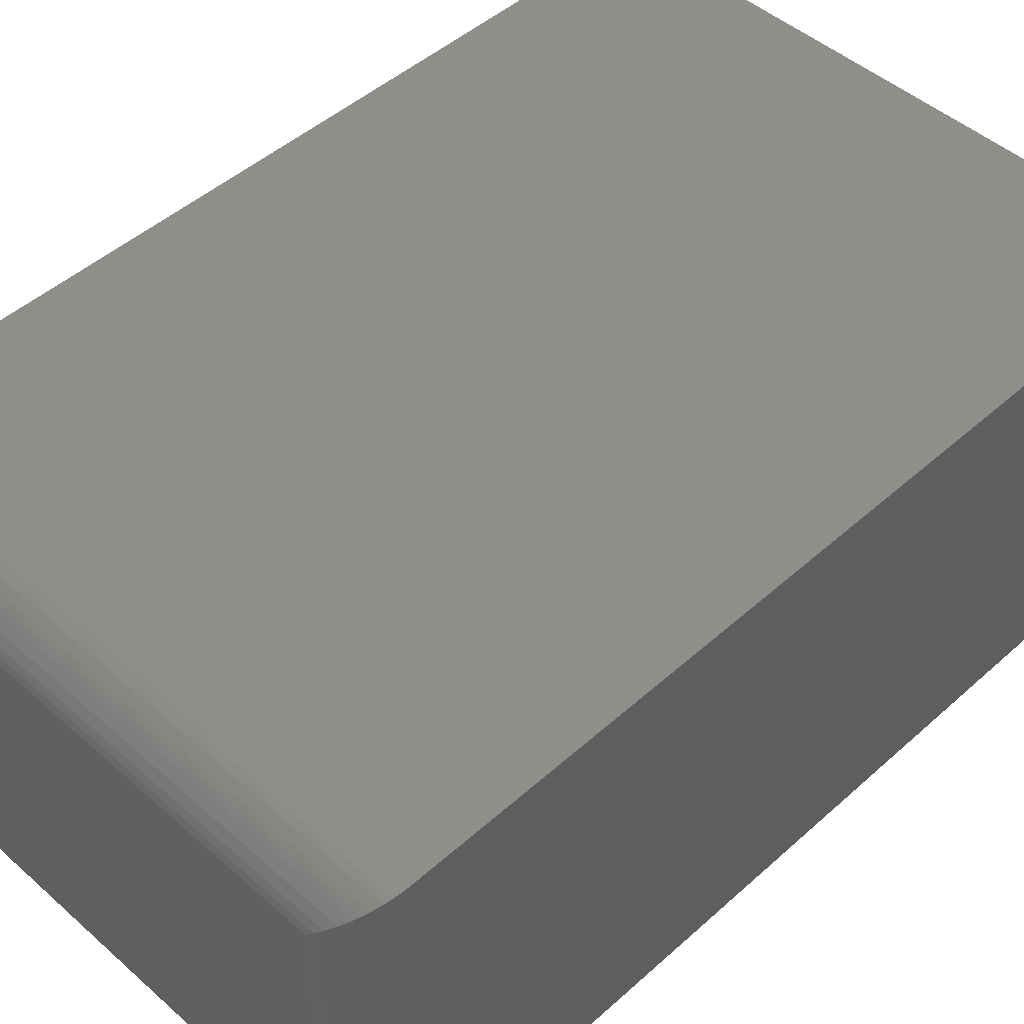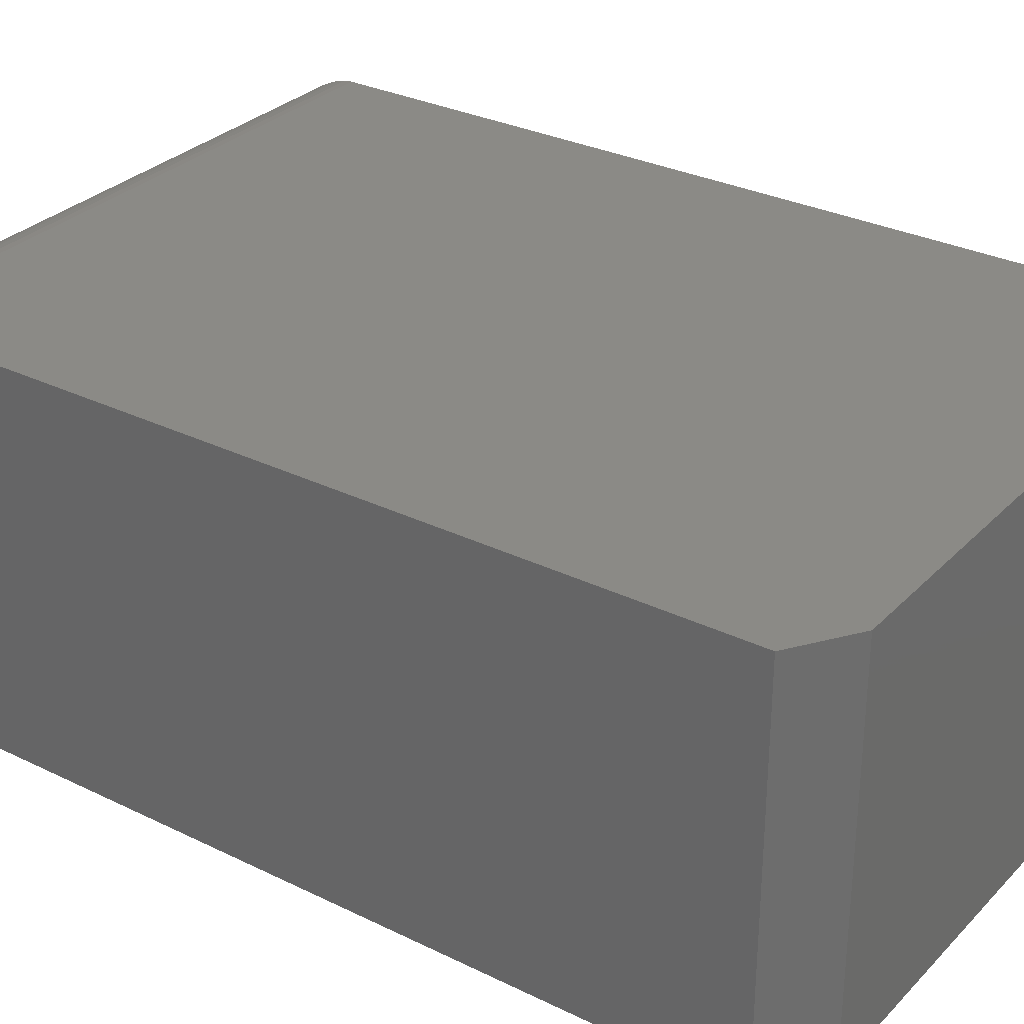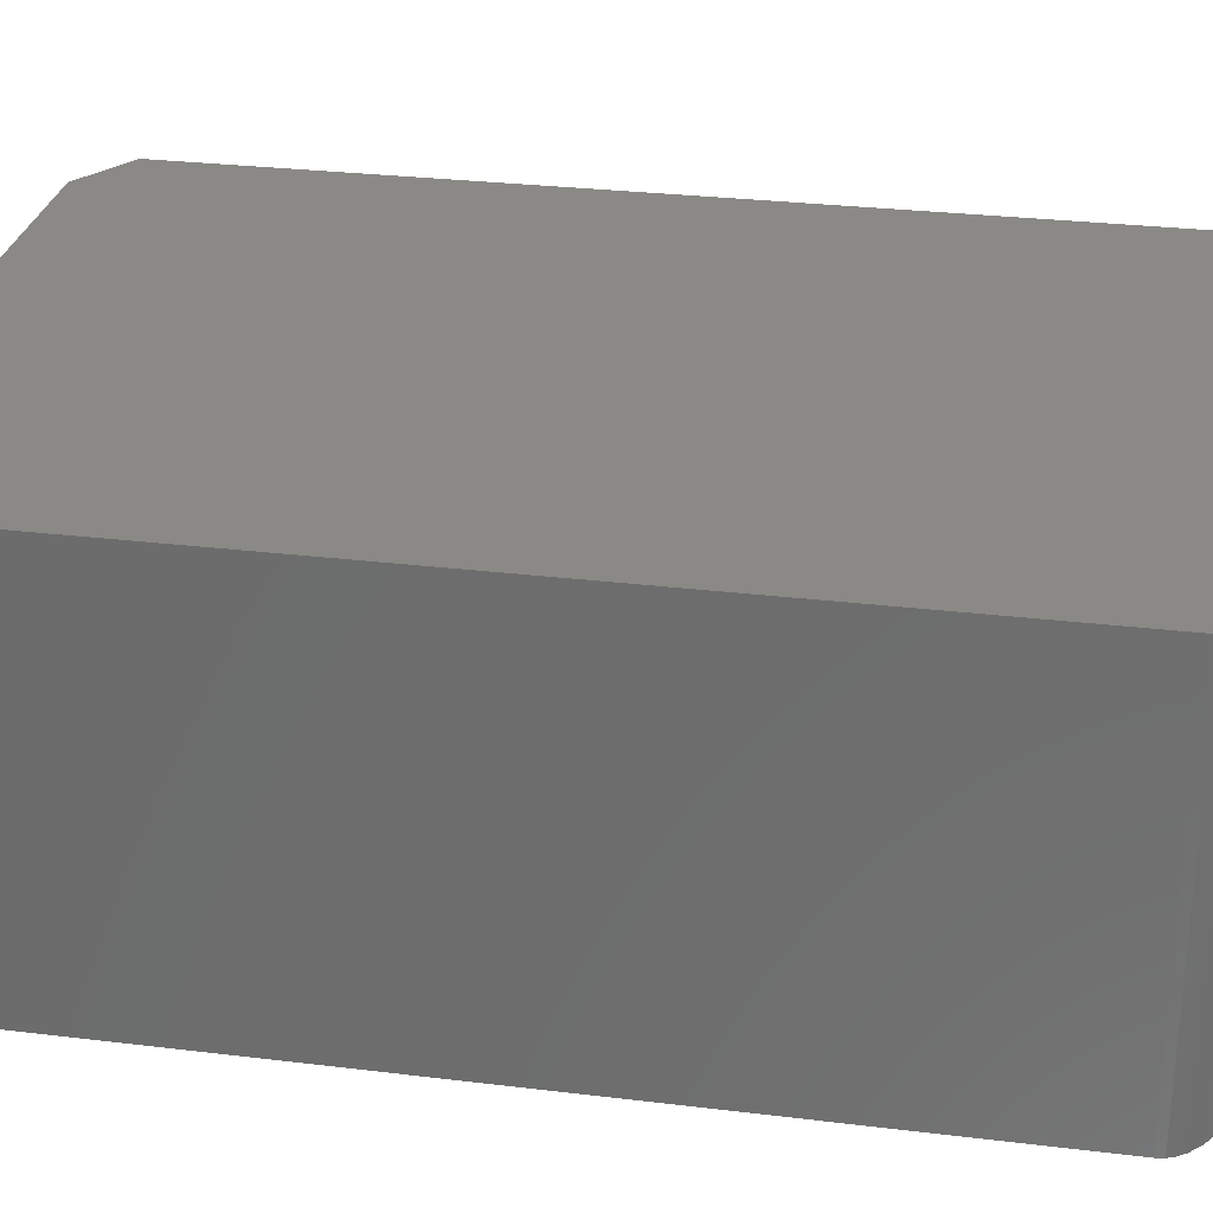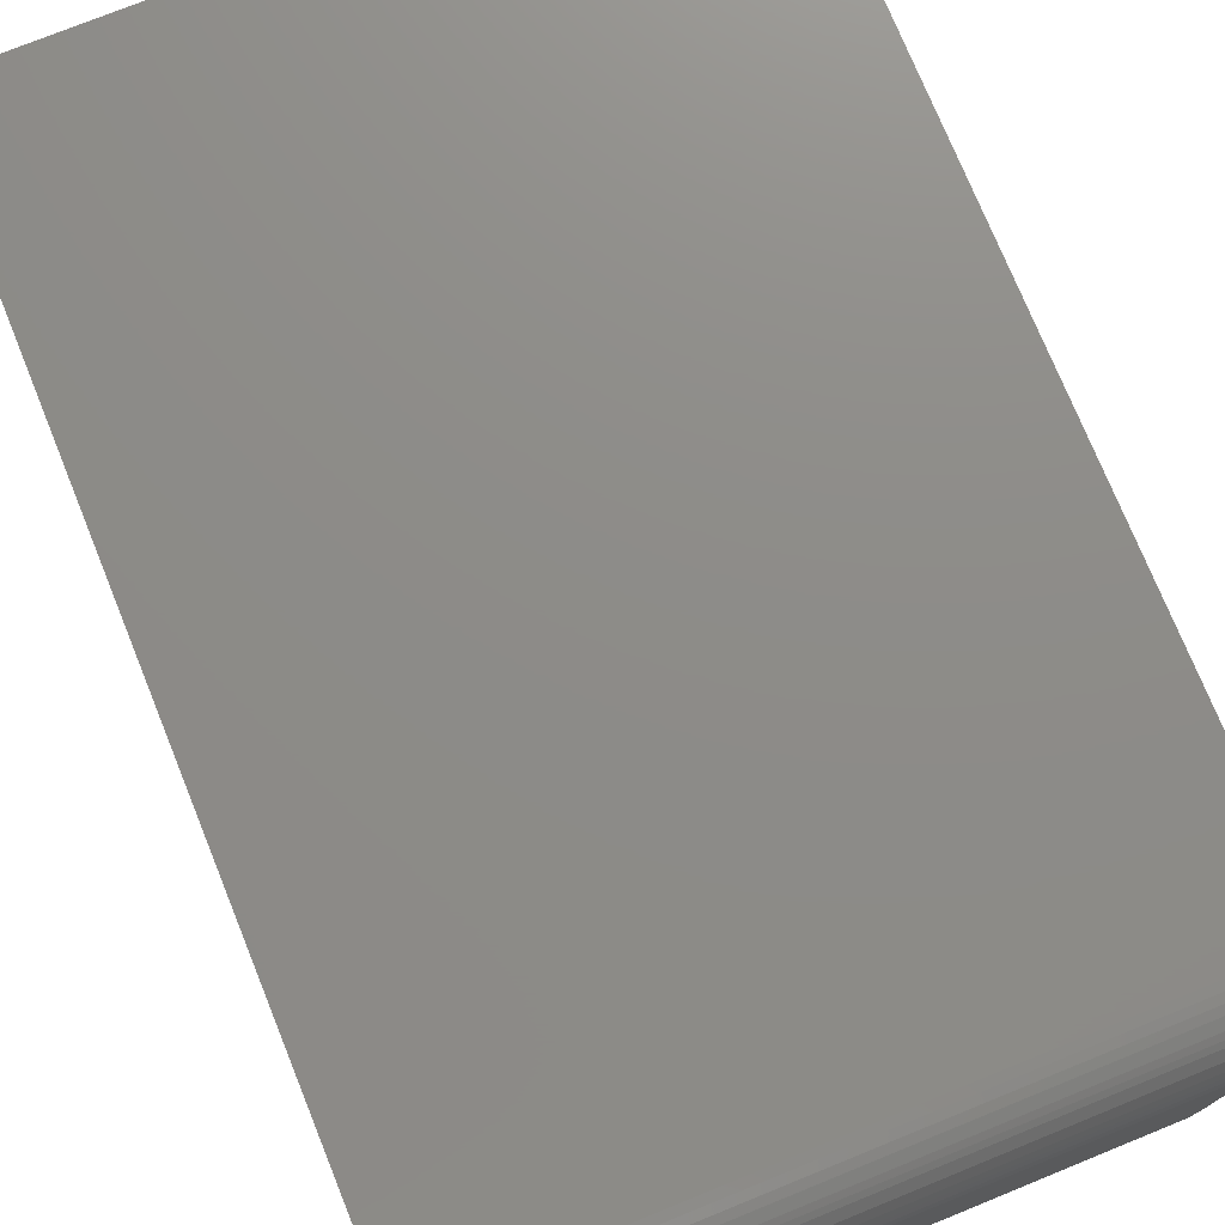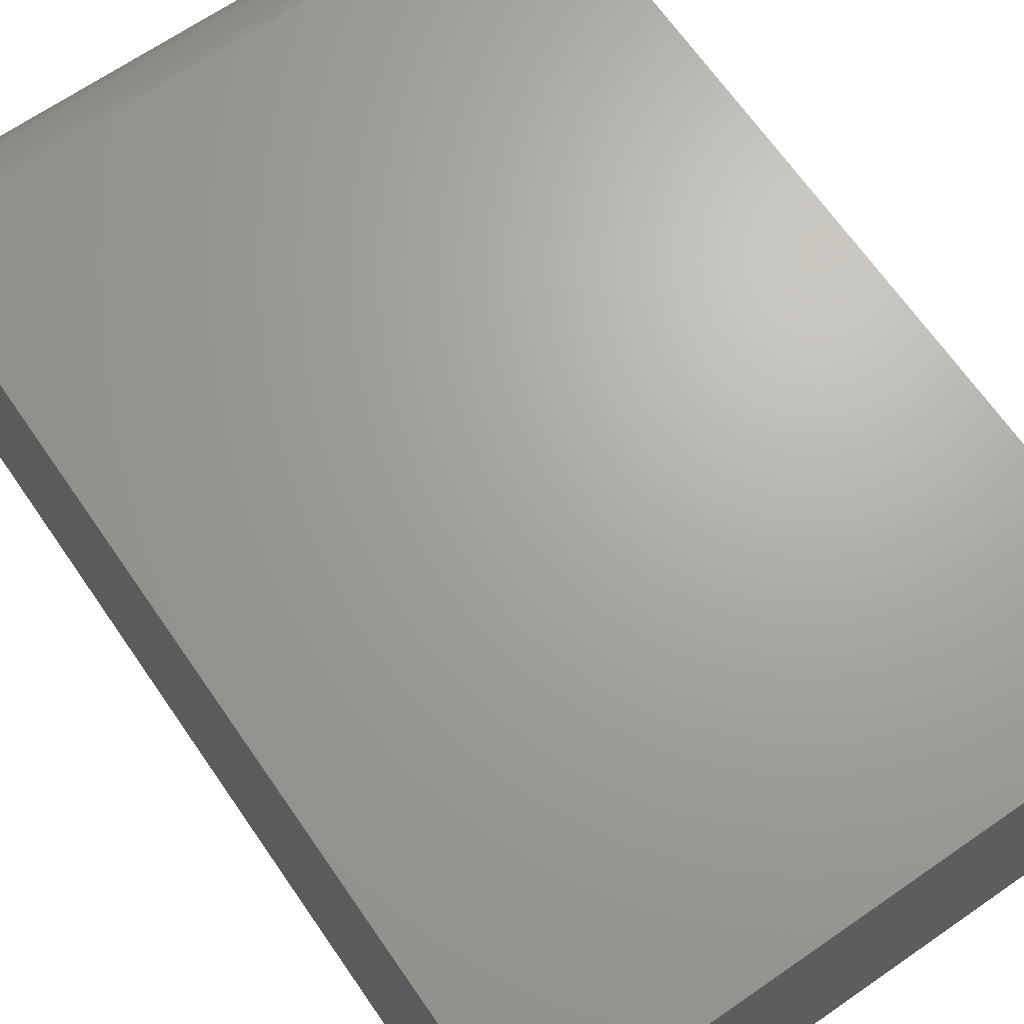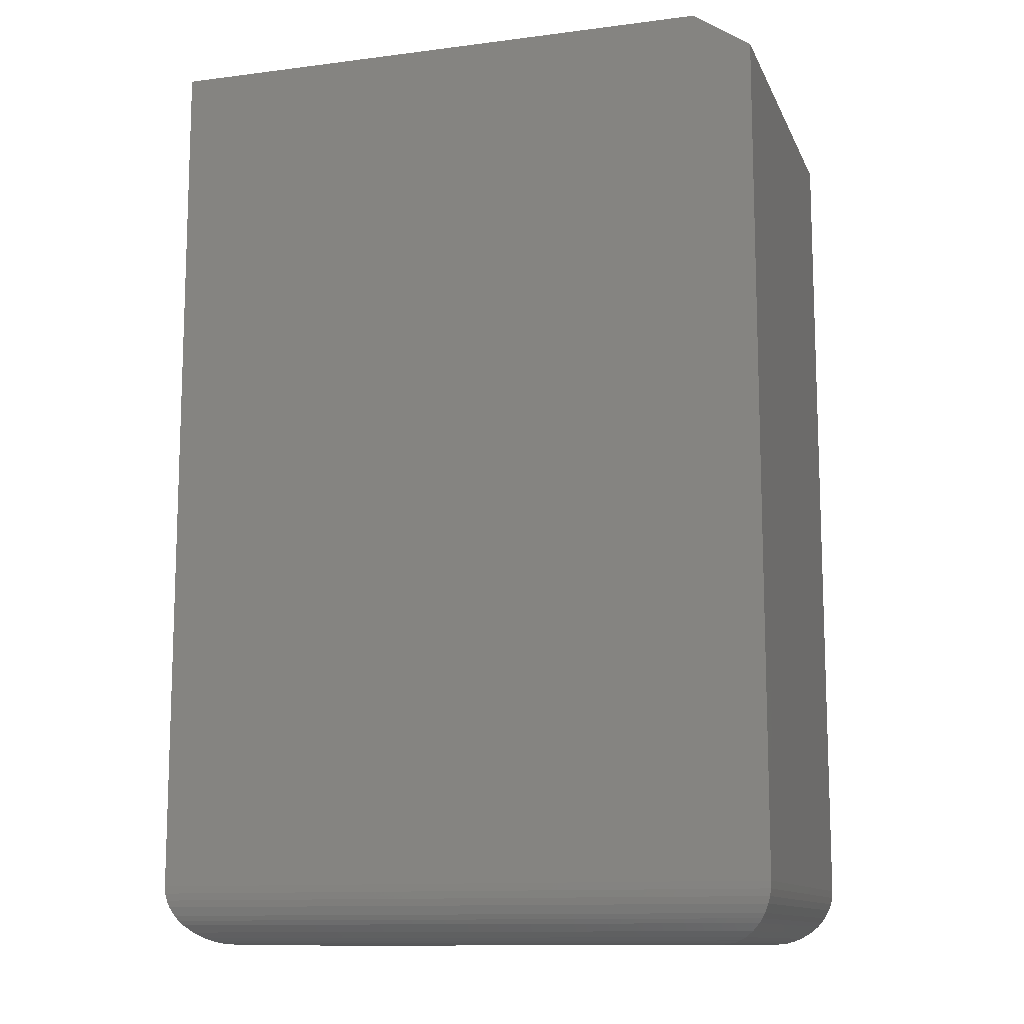
<metadata>
{"format":"stl","ext":"stl","renderer":"f3d","projection":"perspective","resolution":1024,"background":"white","views":[{"elev":47.5,"azim":44.8,"up":"+Z"},{"elev":30.4,"azim":125.3,"up":"+Z"},{"elev":28.7,"azim":-79.7,"up":"+Z"},{"elev":75.0,"azim":-22.1,"up":"+Z"},{"elev":67.4,"azim":145.3,"up":"+Z"},{"elev":-11.9,"azim":17.1,"up":"+Y"}]}
</metadata>
<code>
# stl→obj: 54 verts, 104 faces
v 0.2031 0.75 0.0005757
v -0.25 0.75 0.0005757
v 0.25 0.7188 0.0005757
v -0.25 0.04688 0.0005757
v 0.25 0.04688 0.0005757
v 0.25 0.04688 -0.3047
v 0.25 0.7188 -0.3047
v 0.2031 0.75 -0.3047
v -0.25 0.75 -0.3047
v -0.25 0.04688 -0.3047
v -0.2031 5.204e-18 -0.2578
v 0.2031 2.776e-17 -0.2578
v -0.2031 1.695e-17 -0.0463
v 0.2031 3.95e-17 -0.0463
v 0.2144 0.001375 -0.03503
v -0.2144 0.001375 -0.03503
v 0.2496 0.04108 0.0002161
v -0.2486 0.03549 -0.0008267
v 0.2486 0.03549 -0.0008267
v -0.2469 0.03006 -0.002545
v 0.2469 0.03006 -0.002545
v -0.2436 0.02321 -0.005837
v 0.2436 0.02321 -0.005837
v -0.2411 0.01934 -0.008364
v 0.2411 0.01934 -0.008364
v -0.2383 0.01585 -0.01116
v 0.2383 0.01585 -0.01116
v -0.232 0.009979 -0.01739
v 0.232 0.009979 -0.01739
v -0.2252 0.005538 -0.0242
v 0.2252 0.005538 -0.0242
v -0.2199 0.003095 -0.02955
v 0.2199 0.003095 -0.02955
v -0.2496 0.04108 0.0002161
v 0.2144 0.001375 -0.2691
v 0.2496 0.04108 -0.3043
v 0.2486 0.03549 -0.3033
v 0.2469 0.03006 -0.3016
v 0.2436 0.02321 -0.2983
v 0.2411 0.01934 -0.2957
v 0.2383 0.01585 -0.2929
v 0.232 0.009979 -0.2867
v 0.2252 0.005538 -0.2799
v 0.2199 0.003095 -0.2746
v -0.2144 0.001375 -0.2691
v -0.2496 0.04108 -0.3043
v -0.2486 0.03549 -0.3033
v -0.2469 0.03006 -0.3016
v -0.2436 0.02321 -0.2983
v -0.2411 0.01934 -0.2957
v -0.2383 0.01585 -0.2929
v -0.232 0.009979 -0.2867
v -0.2252 0.005538 -0.2799
v -0.2199 0.003095 -0.2746
f 1 2 3
f 3 2 4
f 3 4 5
f 6 7 5
f 5 7 3
f 8 7 9
f 9 7 6
f 9 6 10
f 9 2 8
f 8 2 1
f 8 1 7
f 7 1 3
f 11 12 13
f 13 12 14
f 4 2 10
f 10 2 9
f 13 15 16
f 13 14 15
f 17 18 19
f 19 18 20
f 19 20 21
f 21 20 22
f 21 22 23
f 23 22 24
f 23 24 25
f 25 24 26
f 25 26 27
f 27 26 28
f 27 28 29
f 29 28 30
f 29 30 31
f 31 30 32
f 31 32 33
f 33 32 16
f 33 16 15
f 5 4 17
f 17 4 34
f 17 34 18
f 14 35 15
f 14 12 35
f 36 19 37
f 37 19 21
f 37 21 38
f 38 21 23
f 38 23 39
f 39 23 25
f 39 25 40
f 40 25 27
f 40 27 41
f 41 27 29
f 41 29 42
f 42 29 31
f 42 31 43
f 43 31 33
f 43 33 44
f 44 33 15
f 44 15 35
f 6 5 36
f 36 5 17
f 36 17 19
f 12 45 35
f 12 11 45
f 46 37 47
f 47 37 38
f 47 38 48
f 48 38 39
f 48 39 49
f 49 39 40
f 49 40 50
f 50 40 41
f 50 41 51
f 51 41 42
f 51 42 52
f 52 42 43
f 52 43 53
f 53 43 44
f 53 44 54
f 54 44 35
f 54 35 45
f 10 6 46
f 46 6 36
f 46 36 37
f 11 16 45
f 11 13 16
f 34 47 18
f 18 47 48
f 18 48 20
f 20 48 49
f 20 49 22
f 22 49 50
f 22 50 24
f 24 50 51
f 24 51 26
f 26 51 52
f 26 52 28
f 28 52 53
f 28 53 30
f 30 53 54
f 30 54 32
f 32 54 45
f 32 45 16
f 4 10 34
f 34 10 46
f 34 46 47

</code>
